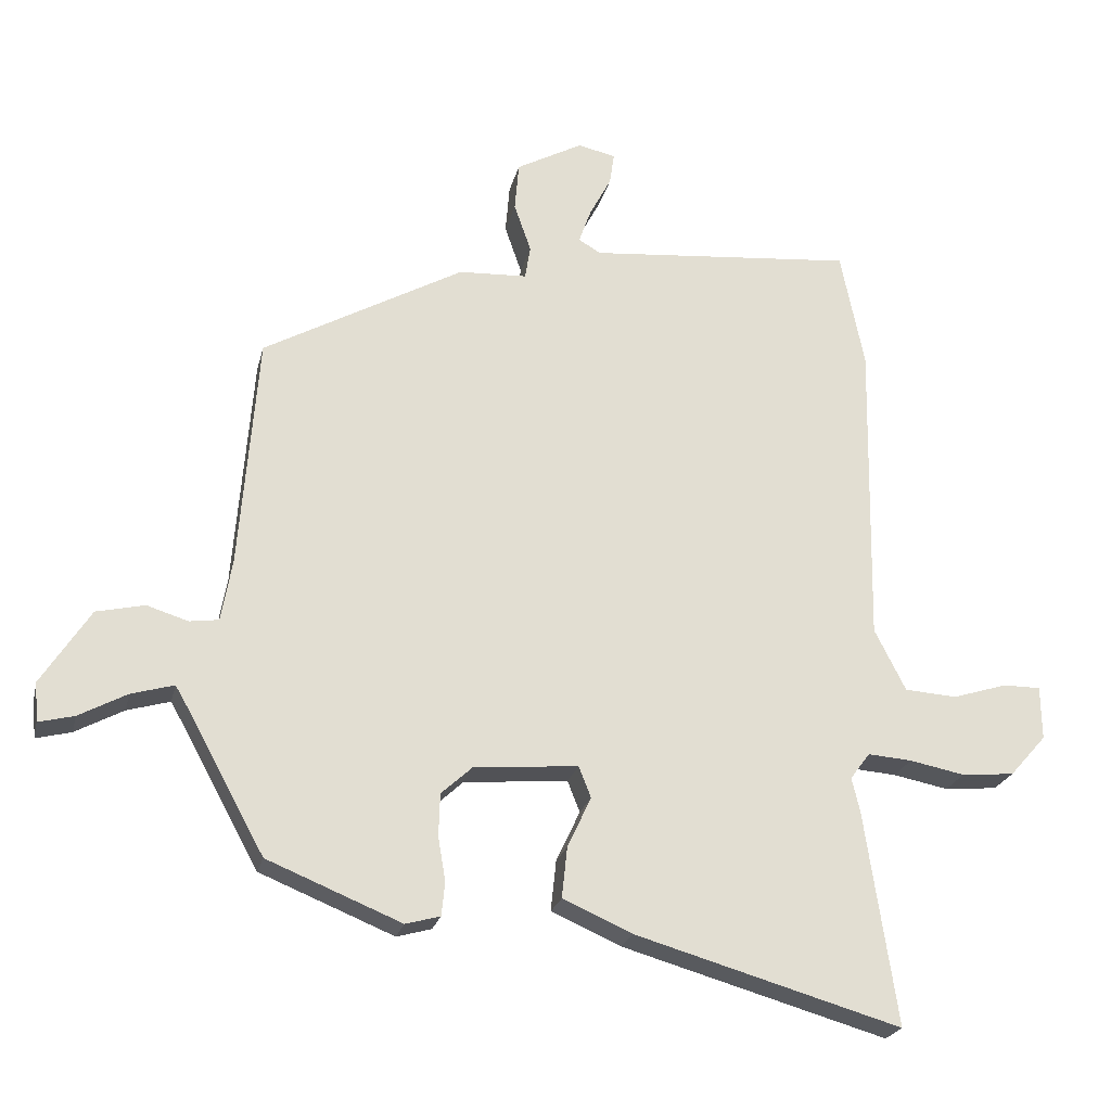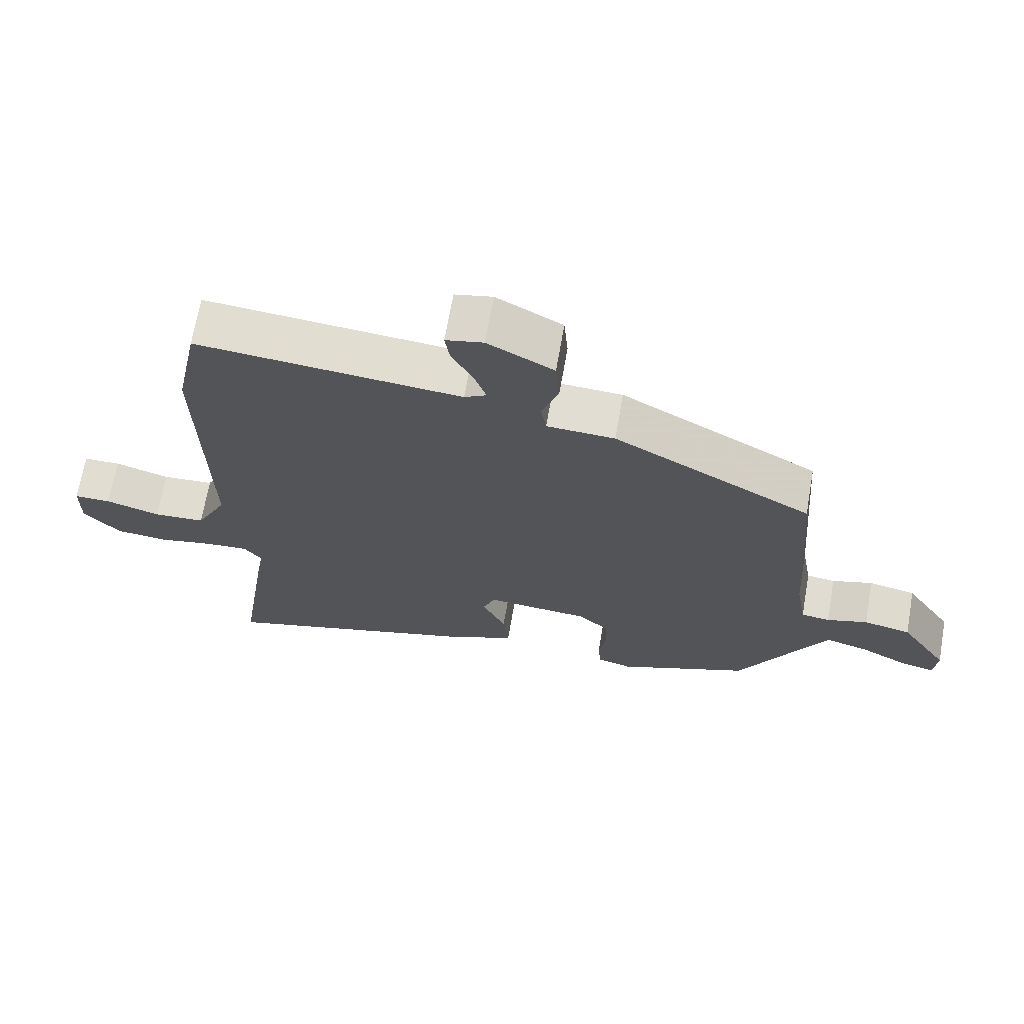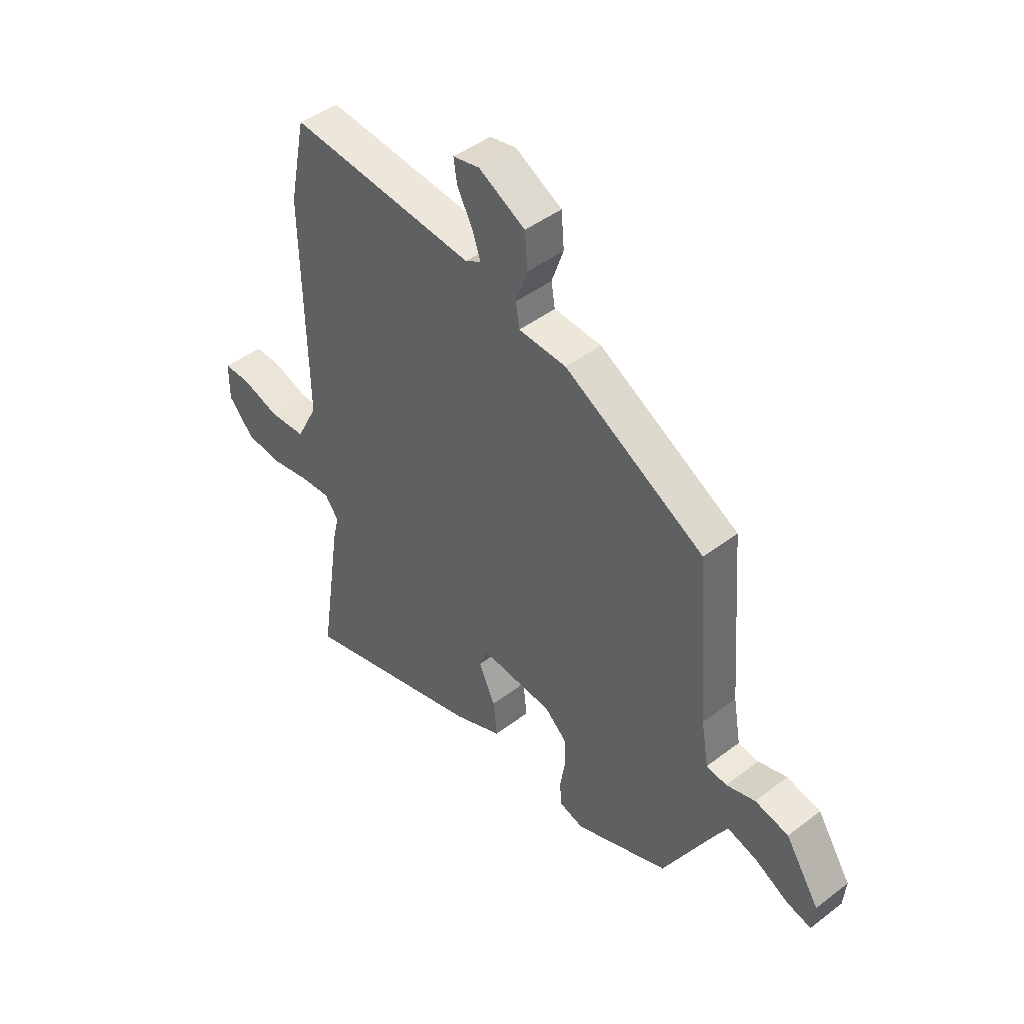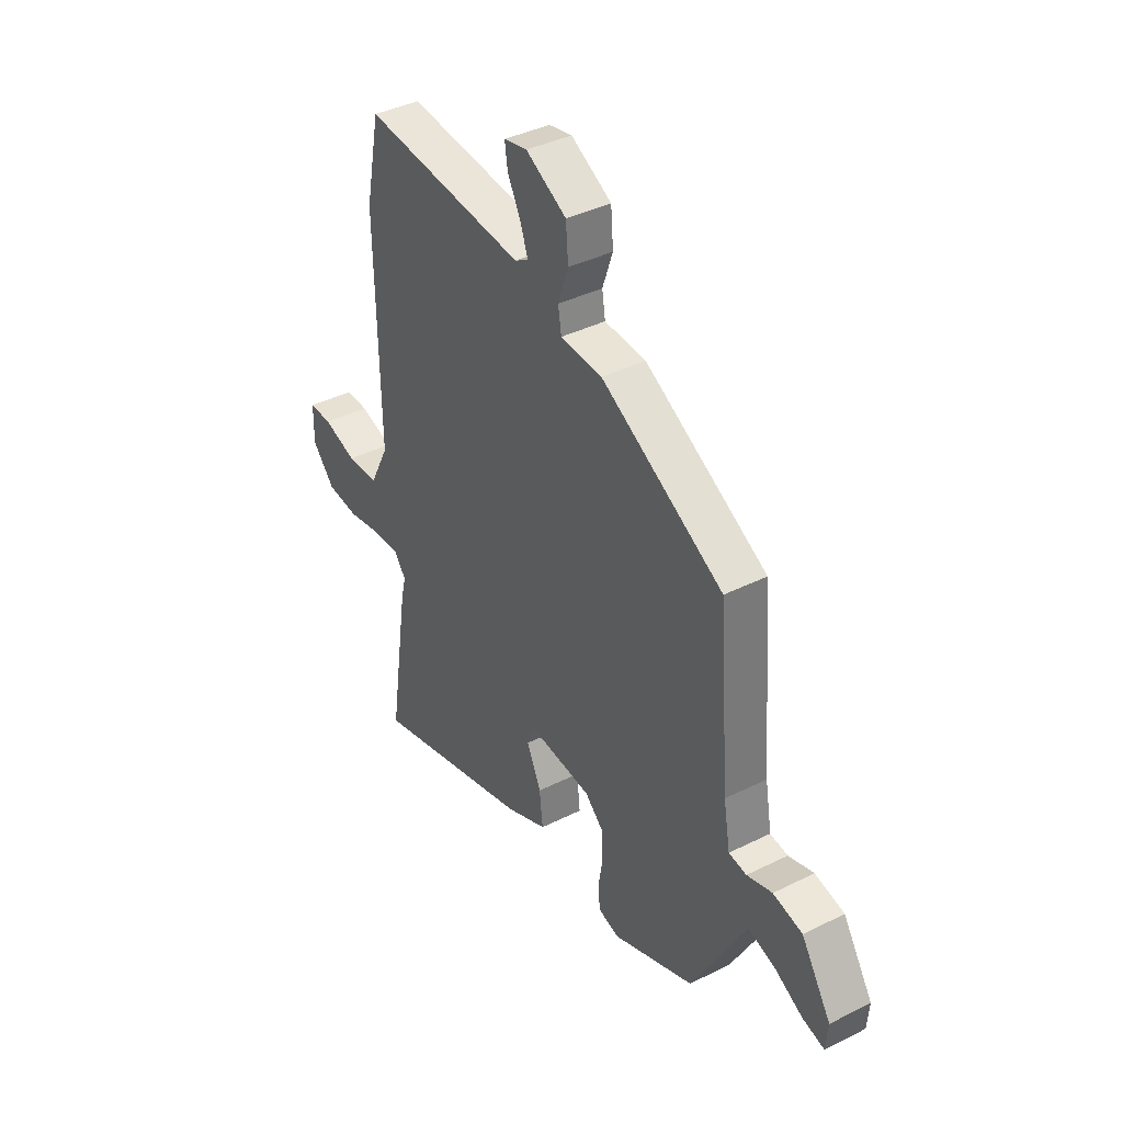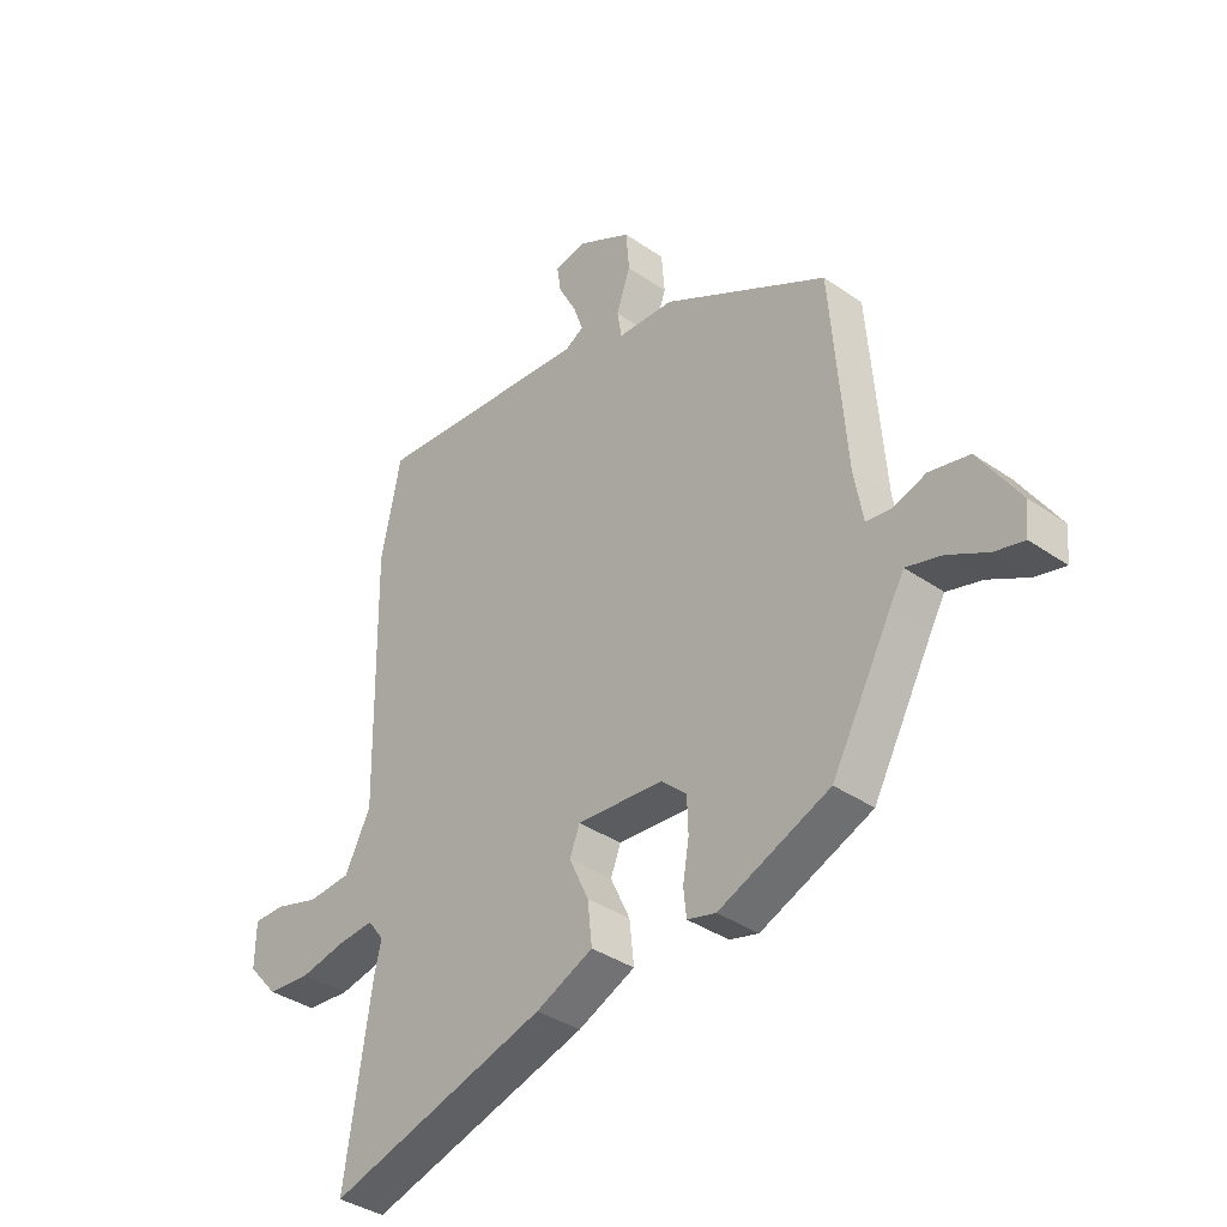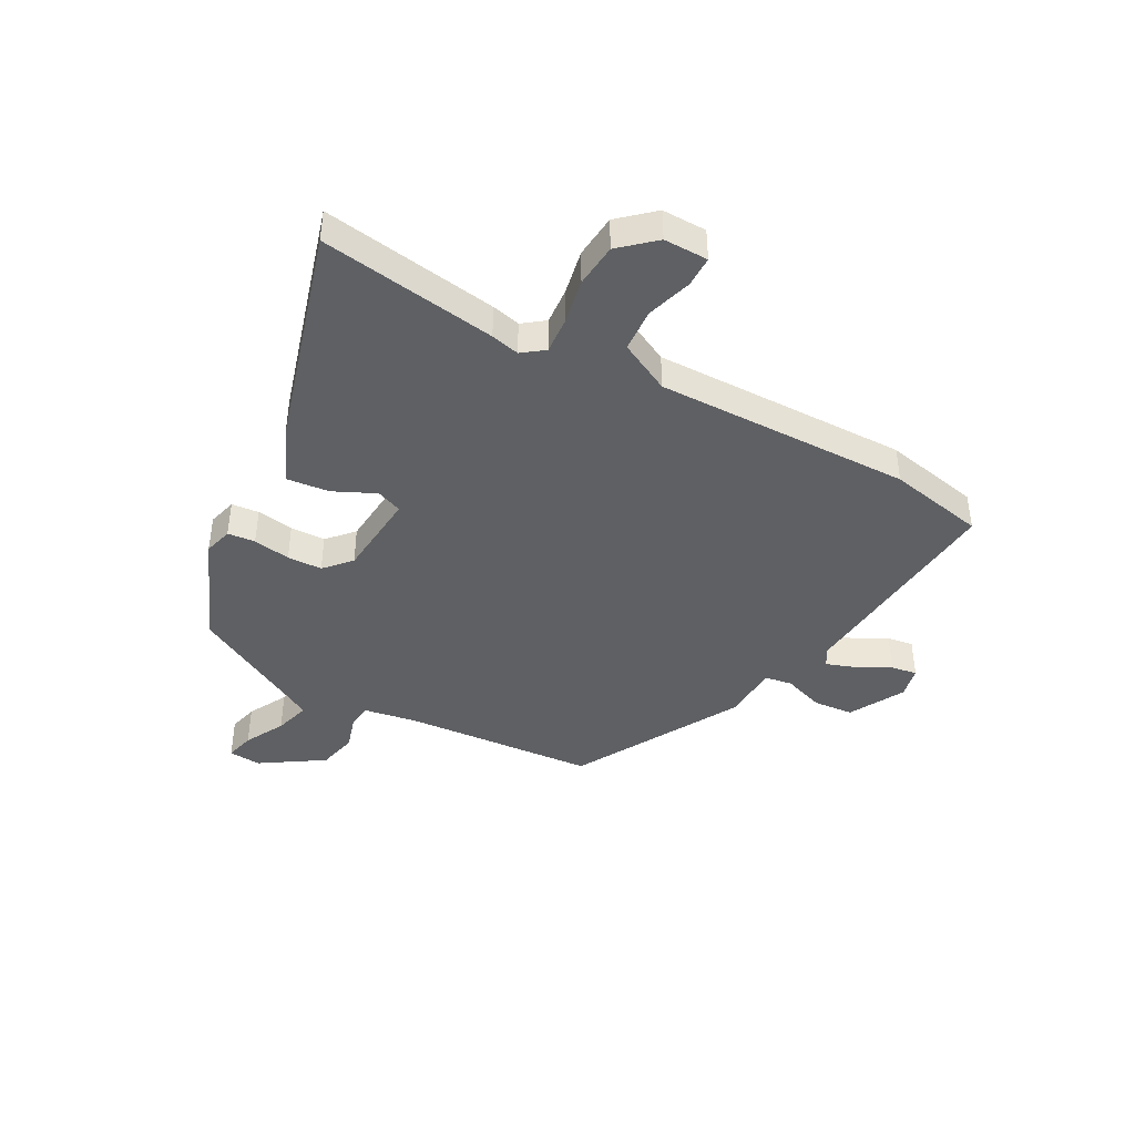
<metadata>
{"format":"obj","ext":"obj","renderer":"f3d","projection":"perspective","resolution":1024,"background":"white","views":[{"elev":-22.9,"azim":167.1,"up":"+Z"},{"elev":68.4,"azim":9.9,"up":"+Z"},{"elev":45.4,"azim":48.6,"up":"+Z"},{"elev":39.5,"azim":58.2,"up":"+Z"},{"elev":-37.2,"azim":48.3,"up":"+Z"},{"elev":-42.4,"azim":-118.6,"up":"+Y"}]}
</metadata>
<code>
v 0.425 0.07 0.318
v 0.452 0.07 -0.027
v 0.468 0.07 -0.119
v 0.511 0.07 -0.125
v 0.572 0.07 -0.106
v 0.643 0.07 -0.122
v 0.715 0.07 -0.233
v 0.71 0.07 -0.291
v 0.658 0.07 -0.278
v 0.587 0.07 -0.24
v 0.524 0.07 -0.222
v 0.498 0.07 -0.267
v 0.391 0.07 -0.463
v 0.193 0.07 -0.544
v 0.142 0.07 -0.53
v 0.137 0.07 -0.481
v 0.148 0.07 -0.415
v 0.146 0.07 -0.353
v 0.1 0.07 -0.311
v -0.054 0.07 -0.298
v -0.072 0.07 -0.344
v -0.037 0.07 -0.419
v -0.029 0.07 -0.494
v -0.131 0.07 -0.539
v -0.523 0.07 -0.652
v -0.476 0.07 -0.337
v -0.464 0.07 -0.286
v -0.493 0.07 -0.247
v -0.558 0.07 -0.252
v -0.639 0.07 -0.268
v -0.717 0.07 -0.261
v -0.771 0.07 -0.2
v -0.77 0.07 -0.121
v -0.715 0.07 -0.121
v -0.634 0.07 -0.146
v -0.557 0.07 -0.141
v -0.511 0.07 -0.05
v -0.519 0.07 0.406
v -0.484 0.07 0.579
v -0.091 0.07 0.544
v -0.058 0.07 0.563
v -0.076 0.07 0.614
v -0.108 0.07 0.675
v -0.115 0.07 0.722
v -0.059 0.07 0.734
v 0.039 0.07 0.681
v 0.045 0.07 0.609
v 0.02 0.07 0.537
v 0.028 0.07 0.488
v 0.129 0.07 0.483
v 0.425 0 0.318
v 0.452 0 -0.027
v 0.468 0 -0.119
v 0.511 0 -0.125
v 0.572 0 -0.106
v 0.643 0 -0.122
v 0.715 0 -0.233
v 0.71 0 -0.291
v 0.658 0 -0.278
v 0.587 0 -0.24
v 0.524 0 -0.222
v 0.498 0 -0.267
v 0.391 0 -0.463
v 0.193 0 -0.544
v 0.142 0 -0.53
v 0.137 0 -0.481
v 0.148 0 -0.415
v 0.146 0 -0.353
v 0.1 0 -0.311
v -0.054 0 -0.298
v -0.072 0 -0.344
v -0.037 0 -0.419
v -0.029 0 -0.494
v -0.131 0 -0.539
v -0.523 0 -0.652
v -0.476 0 -0.337
v -0.464 0 -0.286
v -0.493 0 -0.247
v -0.558 0 -0.252
v -0.639 0 -0.268
v -0.717 0 -0.261
v -0.771 0 -0.2
v -0.77 0 -0.121
v -0.715 0 -0.121
v -0.634 0 -0.146
v -0.557 0 -0.141
v -0.511 0 -0.05
v -0.519 0 0.406
v -0.484 0 0.579
v -0.091 0 0.544
v -0.058 0 0.563
v -0.076 0 0.614
v -0.108 0 0.675
v -0.115 0 0.722
v -0.059 0 0.734
v 0.039 0 0.681
v 0.045 0 0.609
v 0.02 0 0.537
v 0.028 0 0.488
v 0.129 0 0.483
f 49 50 1 2
f 45 46 47 48
f 45 48 49
f 42 43 44 45
f 41 42 45 49
f 40 41 49 2
f 37 38 39 40
f 36 37 40 2
f 32 33 34 35
f 32 35 36
f 29 30 31 32
f 28 29 32 36
f 27 28 36 2
f 21 22 23 24
f 21 24 25 26
f 14 15 16 17
f 12 13 14 17
f 11 12 17 18
f 7 8 9 10
f 7 10 11
f 4 5 6 7
f 3 4 7 11
f 26 27 2 3
f 20 21 26
f 20 26 3 11
f 19 20 11
f 11 18 19
f 52 51 100 99
f 98 97 96 95
f 99 98 95
f 95 94 93 92
f 99 95 92 91
f 52 99 91 90
f 90 89 88 87
f 52 90 87 86
f 85 84 83 82
f 86 85 82
f 82 81 80 79
f 86 82 79 78
f 52 86 78 77
f 74 73 72 71
f 76 75 74 71
f 67 66 65 64
f 67 64 63 62
f 68 67 62 61
f 60 59 58 57
f 61 60 57
f 57 56 55 54
f 61 57 54 53
f 53 52 77 76
f 76 71 70
f 61 53 76 70
f 61 70 69
f 69 68 61
f 1 51 52 2
f 2 52 53 3
f 3 53 54 4
f 4 54 55 5
f 5 55 56 6
f 6 56 57 7
f 7 57 58 8
f 8 58 59 9
f 9 59 60 10
f 10 60 61 11
f 11 61 62 12
f 12 62 63 13
f 13 63 64 14
f 14 64 65 15
f 15 65 66 16
f 16 66 67 17
f 17 67 68 18
f 18 68 69 19
f 19 69 70 20
f 20 70 71 21
f 21 71 72 22
f 22 72 73 23
f 23 73 74 24
f 24 74 75 25
f 25 75 76 26
f 26 76 77 27
f 27 77 78 28
f 28 78 79 29
f 29 79 80 30
f 30 80 81 31
f 31 81 82 32
f 32 82 83 33
f 33 83 84 34
f 34 84 85 35
f 35 85 86 36
f 36 86 87 37
f 37 87 88 38
f 38 88 89 39
f 39 89 90 40
f 40 90 91 41
f 41 91 92 42
f 42 92 93 43
f 43 93 94 44
f 44 94 95 45
f 45 95 96 46
f 46 96 97 47
f 47 97 98 48
f 48 98 99 49
f 49 99 100 50
f 50 100 51 1

</code>
